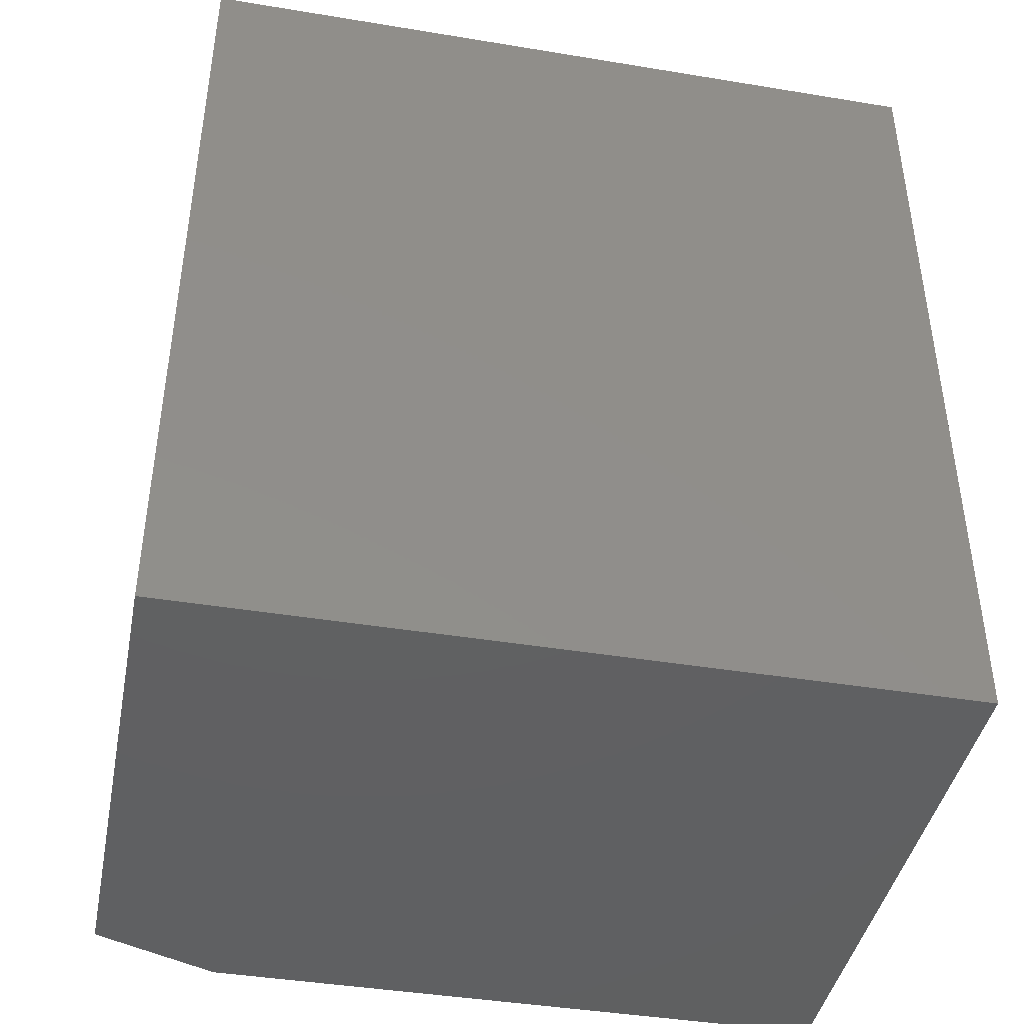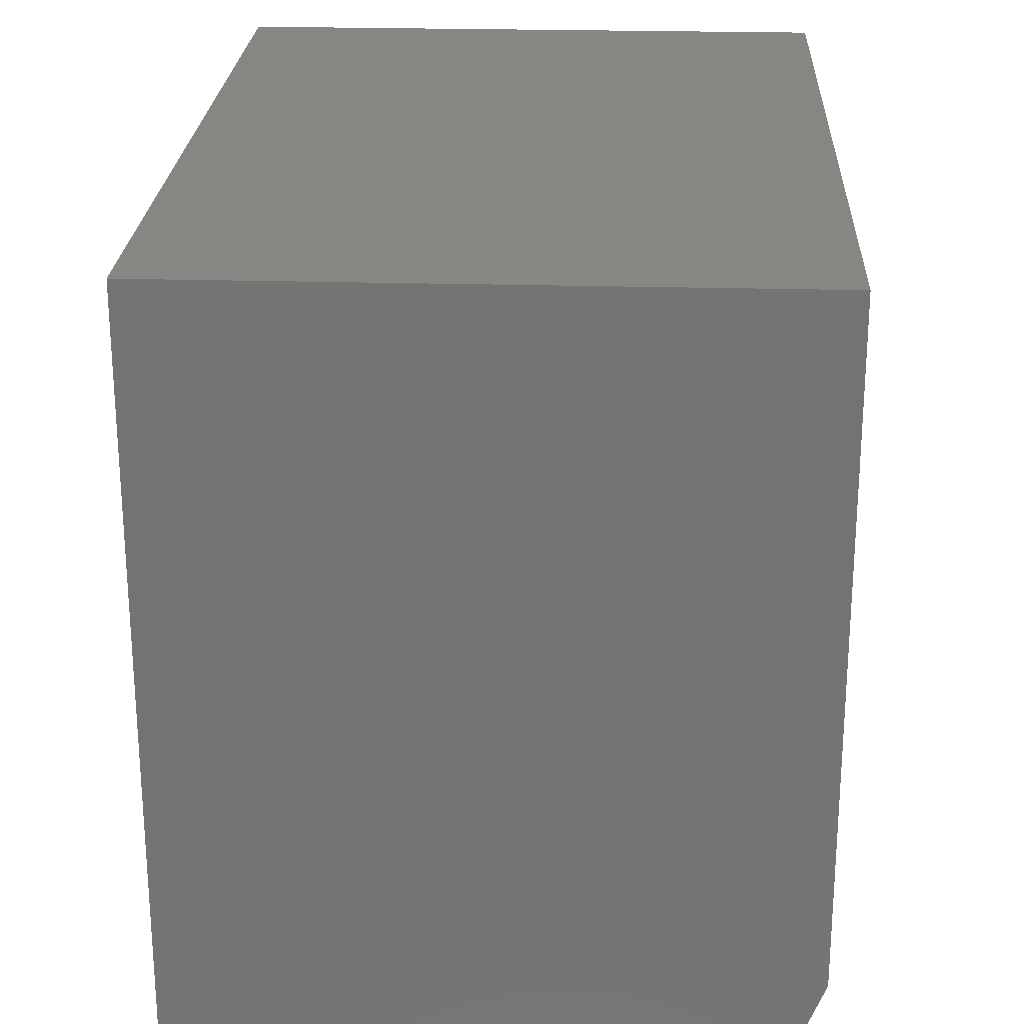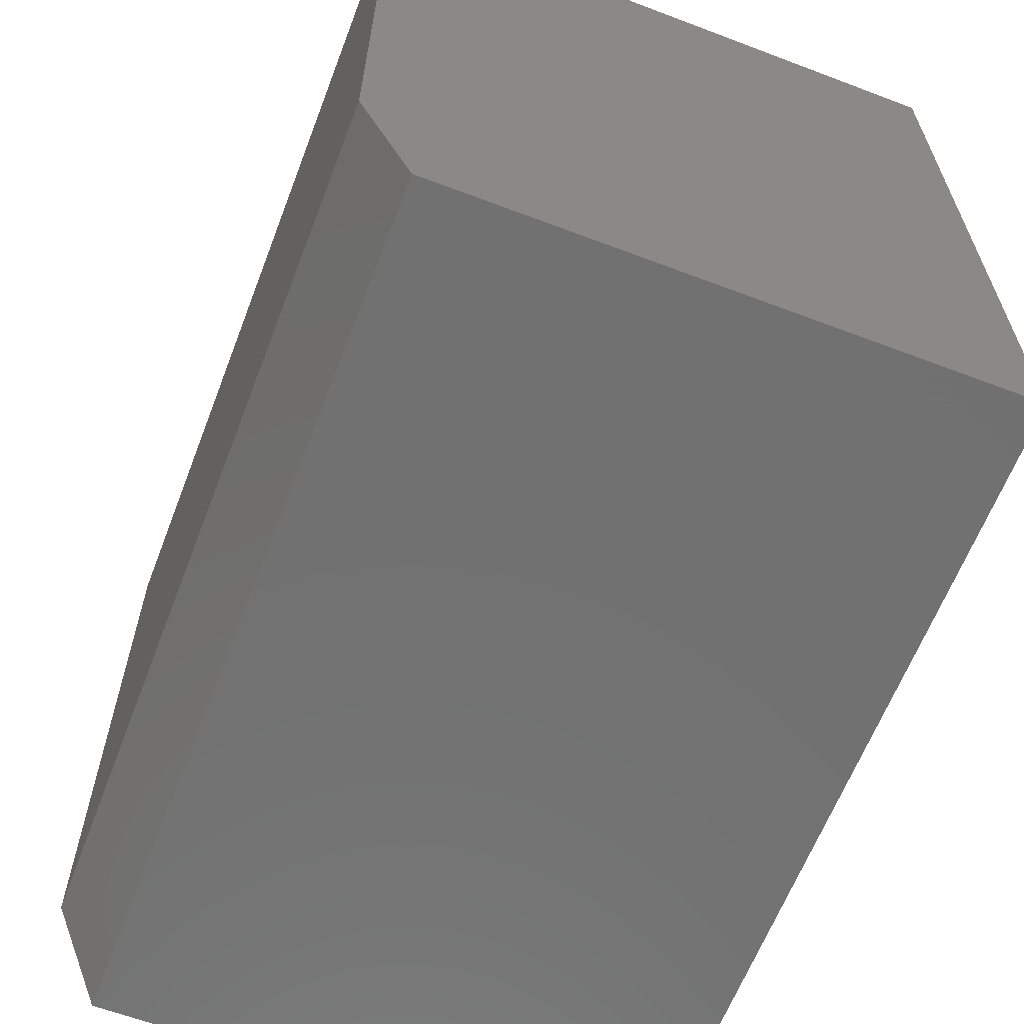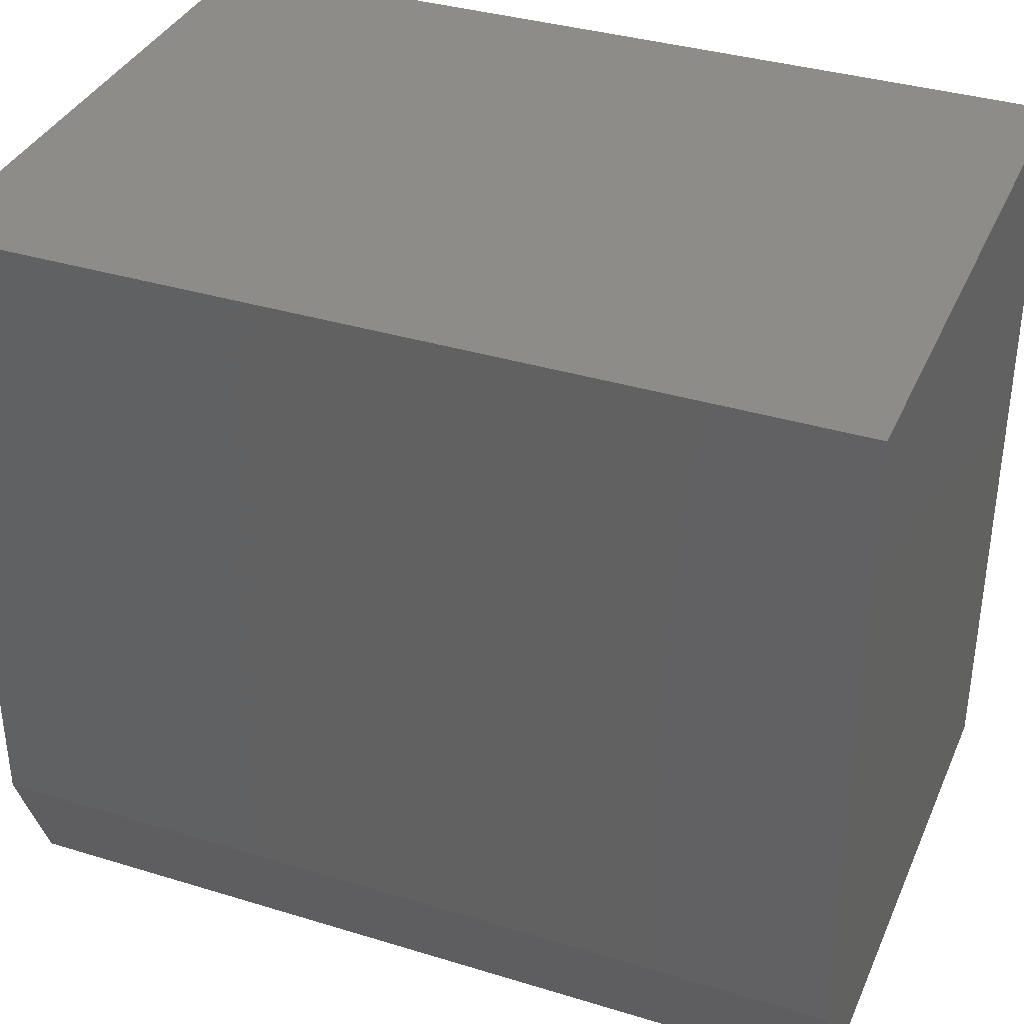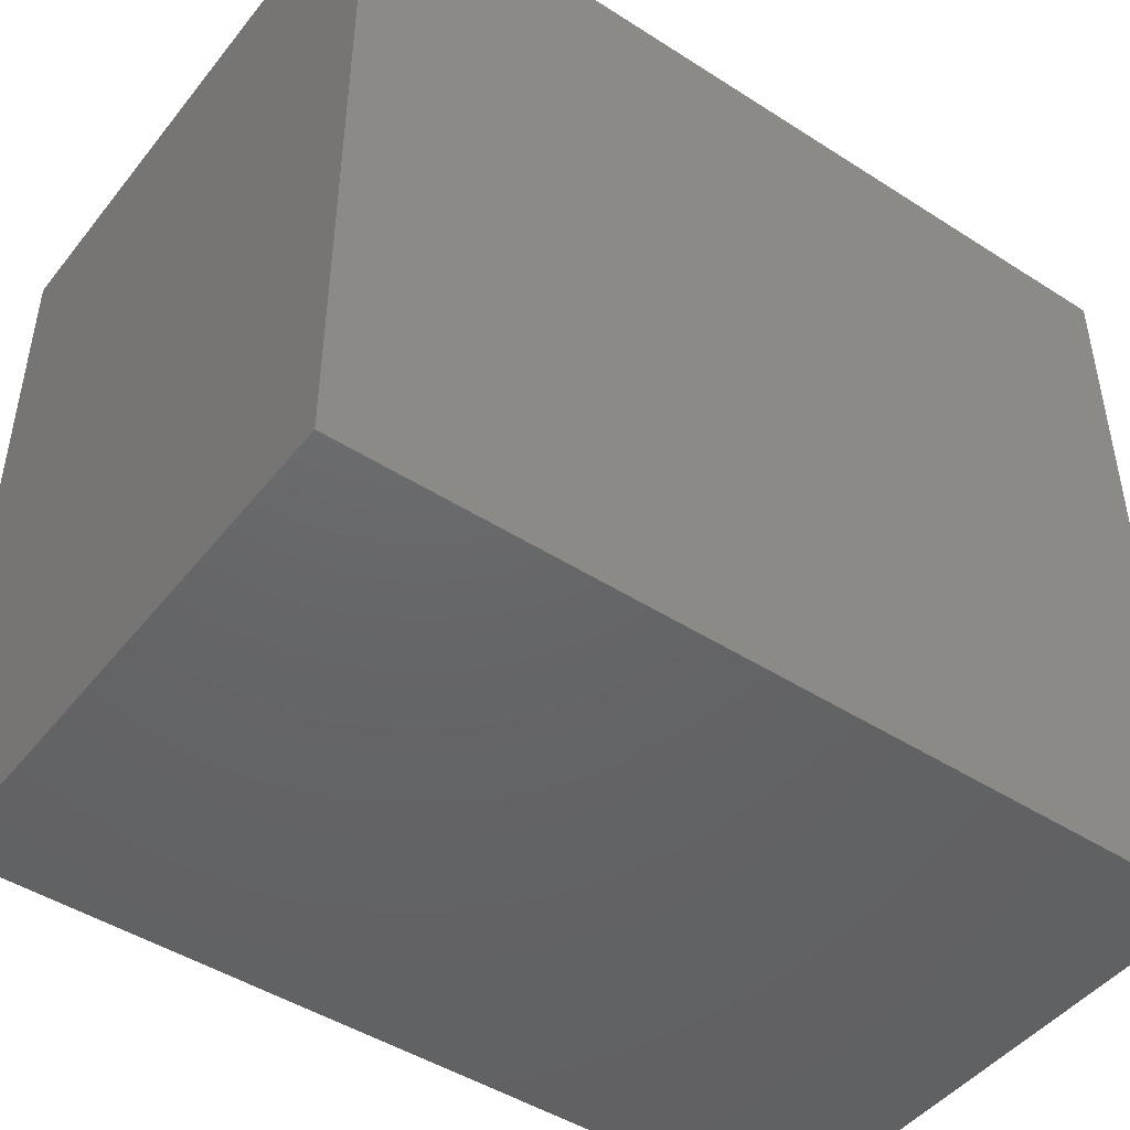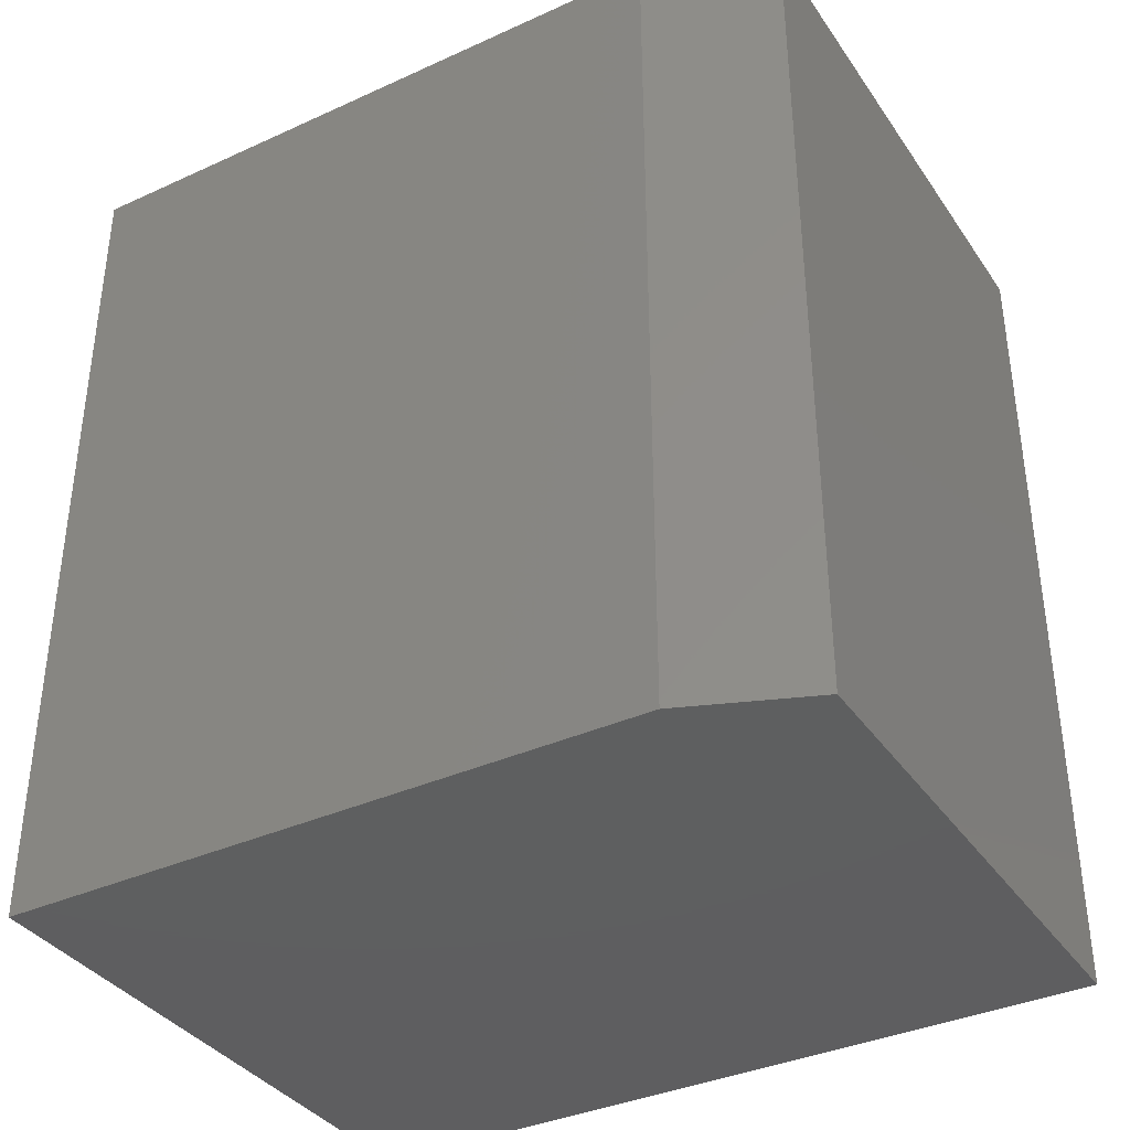
<metadata>
{"format":"stl","ext":"stl","renderer":"f3d","projection":"perspective","resolution":1024,"background":"white","views":[{"elev":-42.2,"azim":78.8,"up":"+Z"},{"elev":24.0,"azim":-177.3,"up":"+Y"},{"elev":-63.0,"azim":-21.0,"up":"+Y"},{"elev":36.1,"azim":-68.2,"up":"+Y"},{"elev":-46.4,"azim":53.8,"up":"+Y"},{"elev":-36.9,"azim":-59.6,"up":"+Z"}]}
</metadata>
<code>
# stl→obj: 10 verts, 16 faces
v -0.7188 -0.4766 -0.5312
v -0.3809 -0.4766 -0.5312
v -0.7188 -0.4766 0
v -0.3809 -0.4766 0
v -0.75 -0.3984 6.684e-17
v -0.75 5.898e-17 0
v -0.75 -0.3984 -0.5312
v -0.75 0 -0.5312
v -0.3809 9.996e-17 0
v -0.3809 4.098e-17 -0.5312
f 1 2 3
f 3 2 4
f 5 6 7
f 7 6 8
f 9 6 4
f 4 6 5
f 4 5 3
f 8 10 7
f 7 10 2
f 7 2 1
f 1 3 7
f 7 3 5
f 8 6 10
f 10 6 9
f 2 10 4
f 4 10 9

</code>
